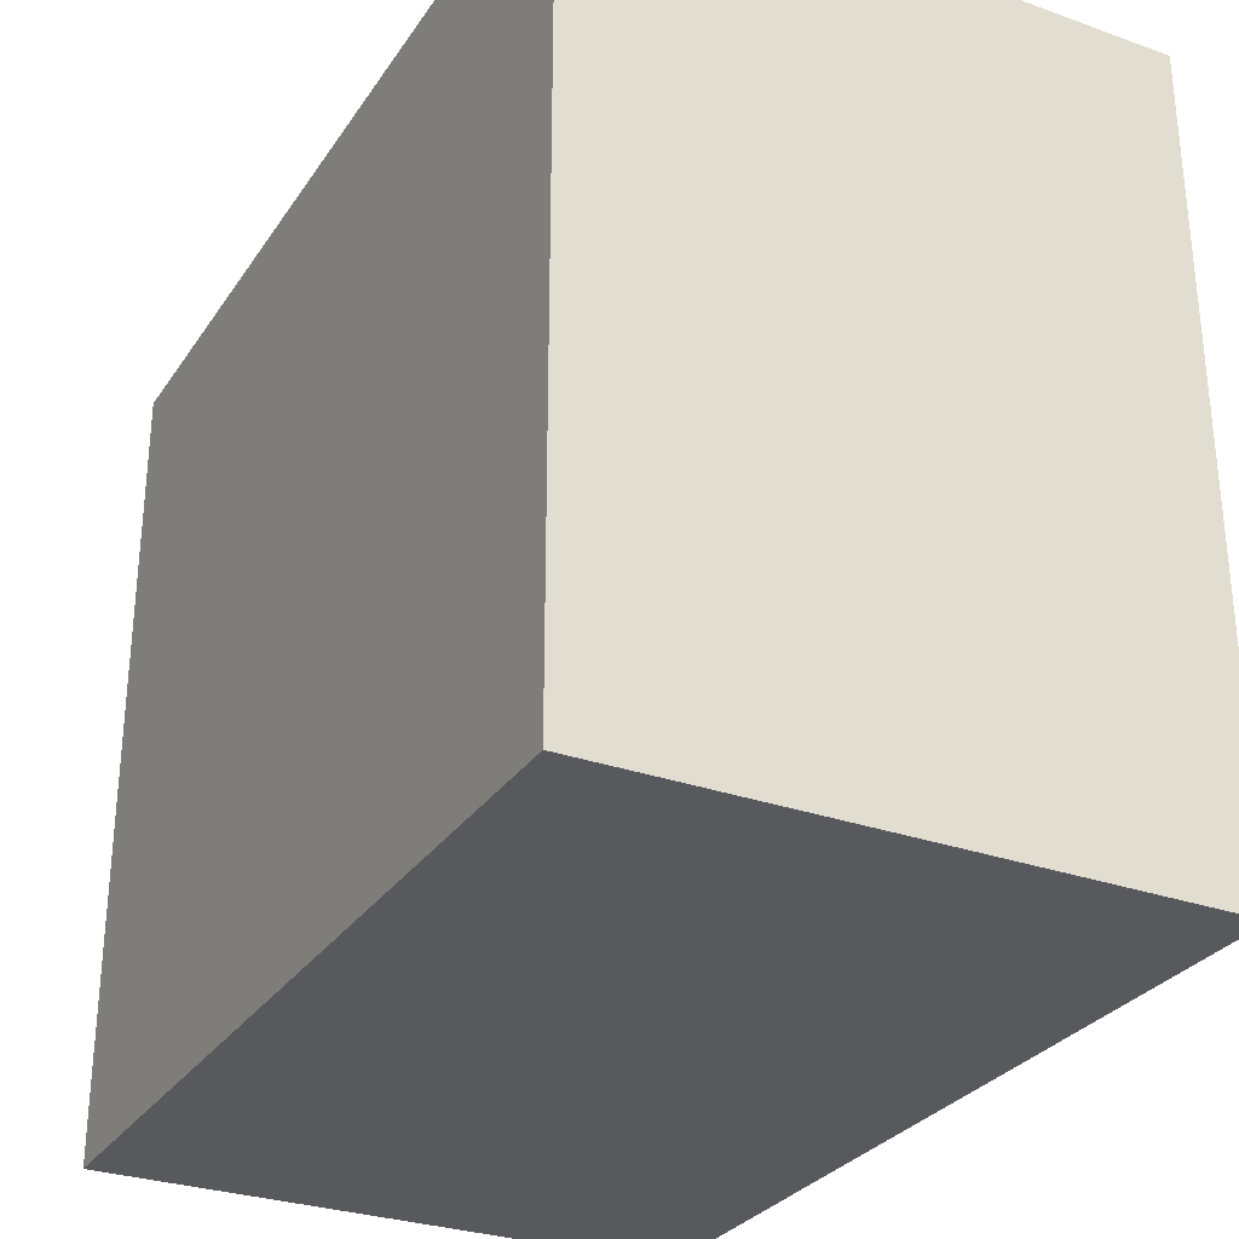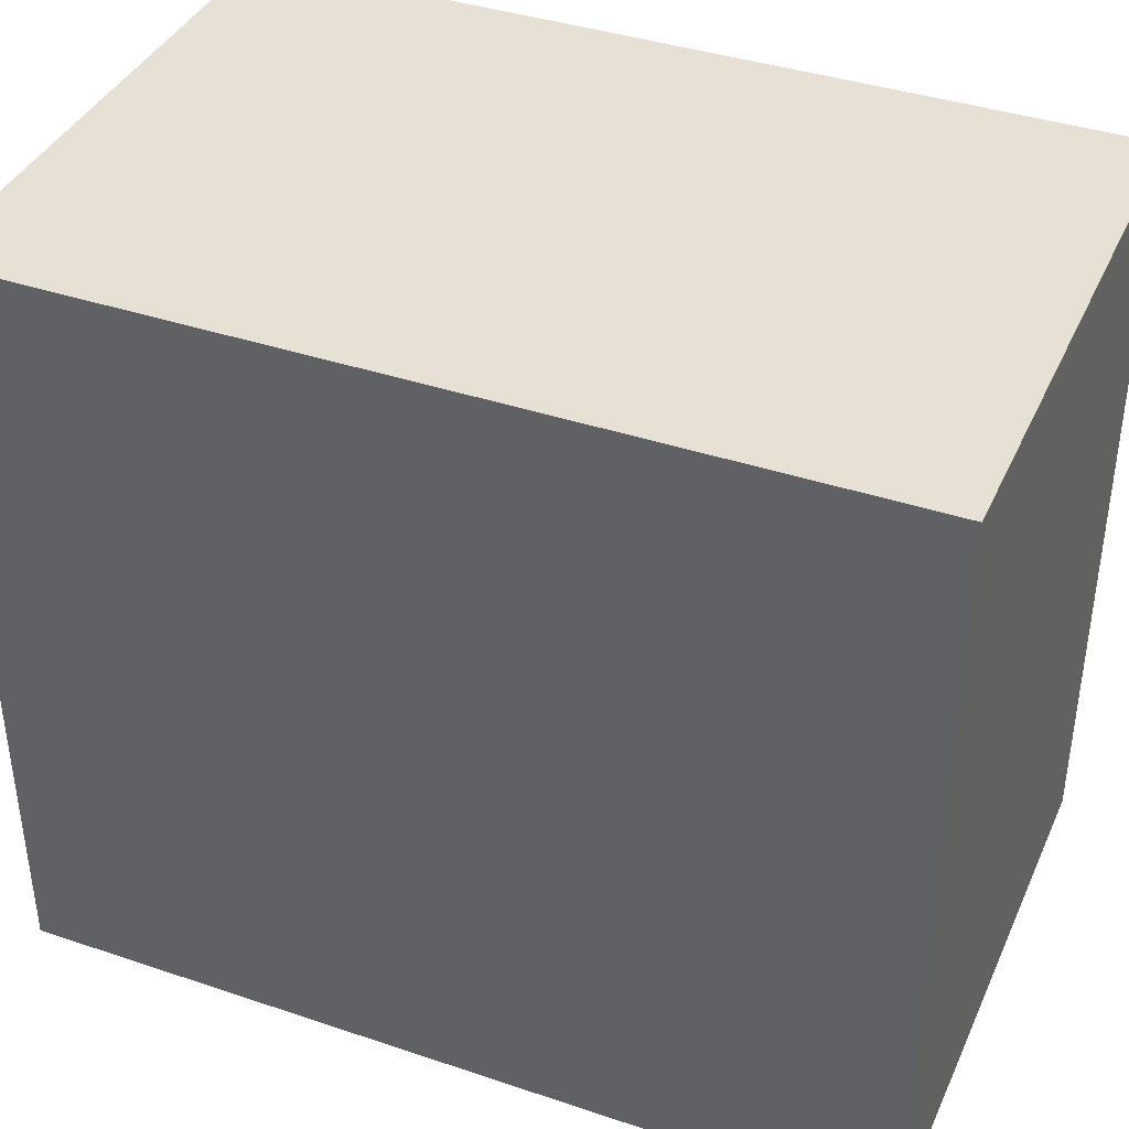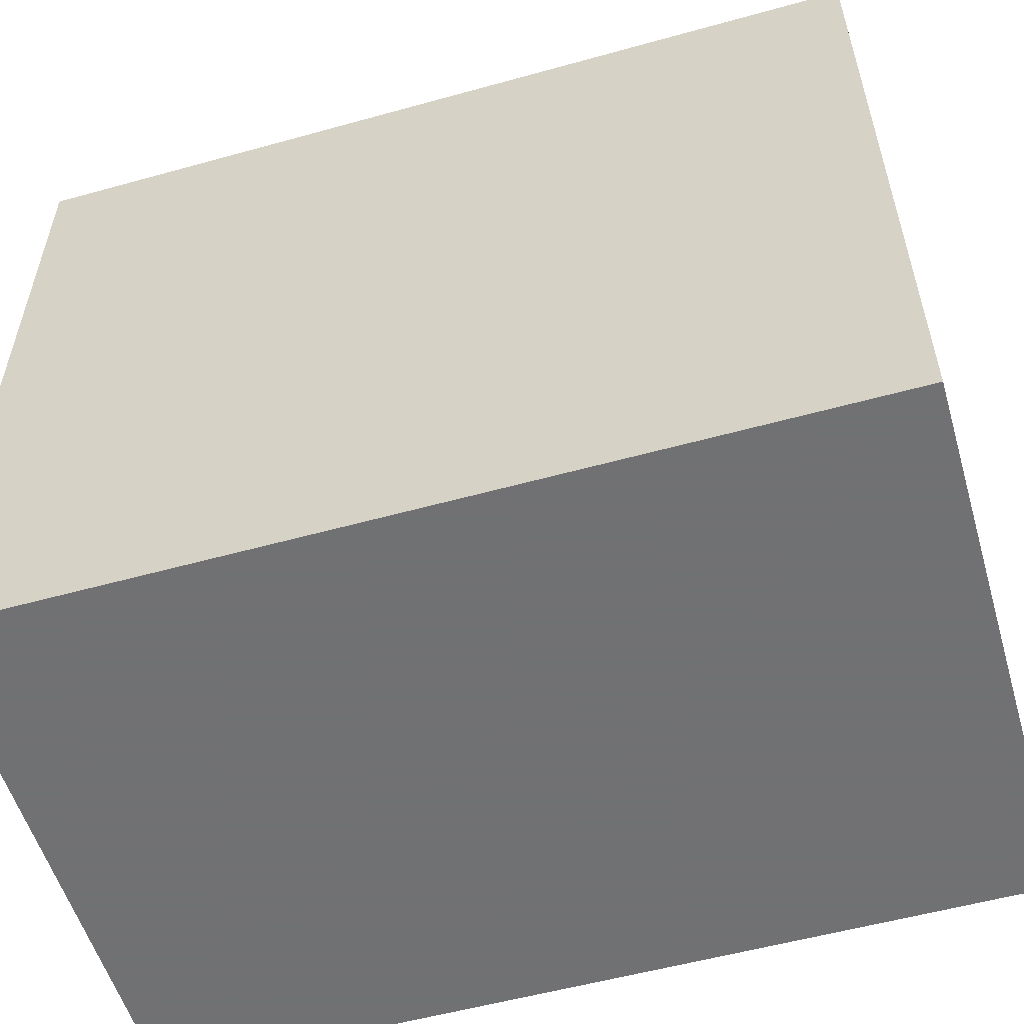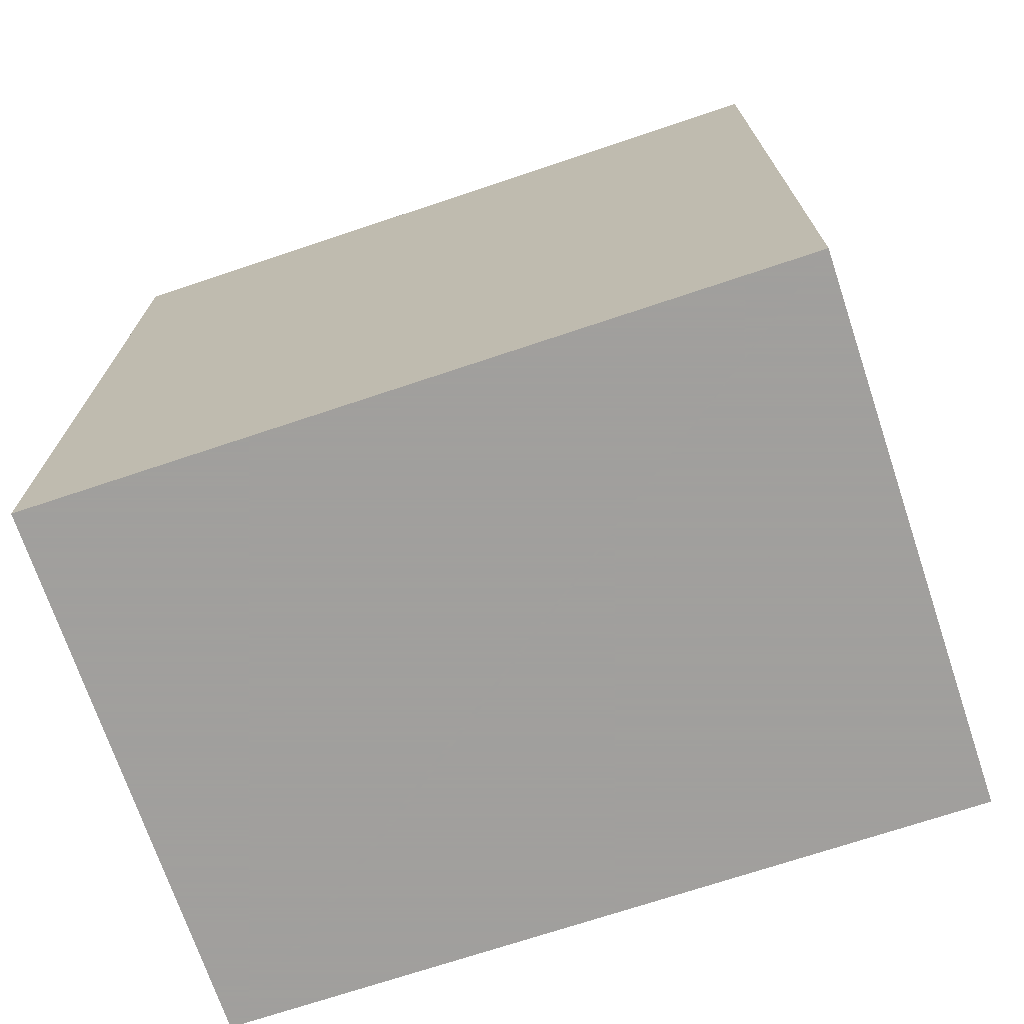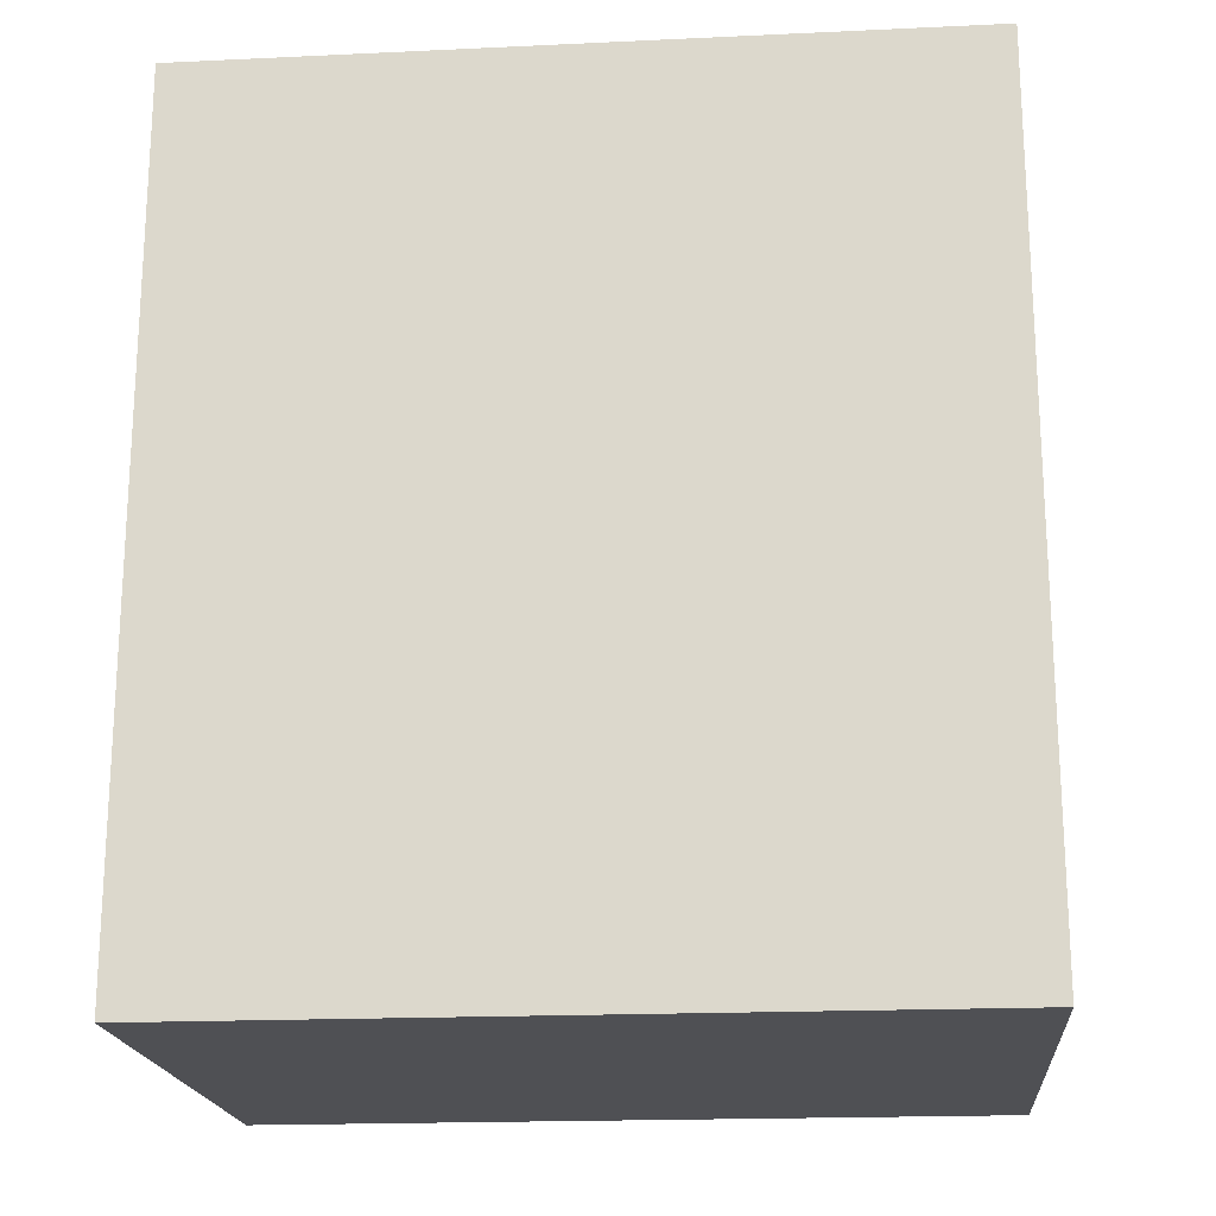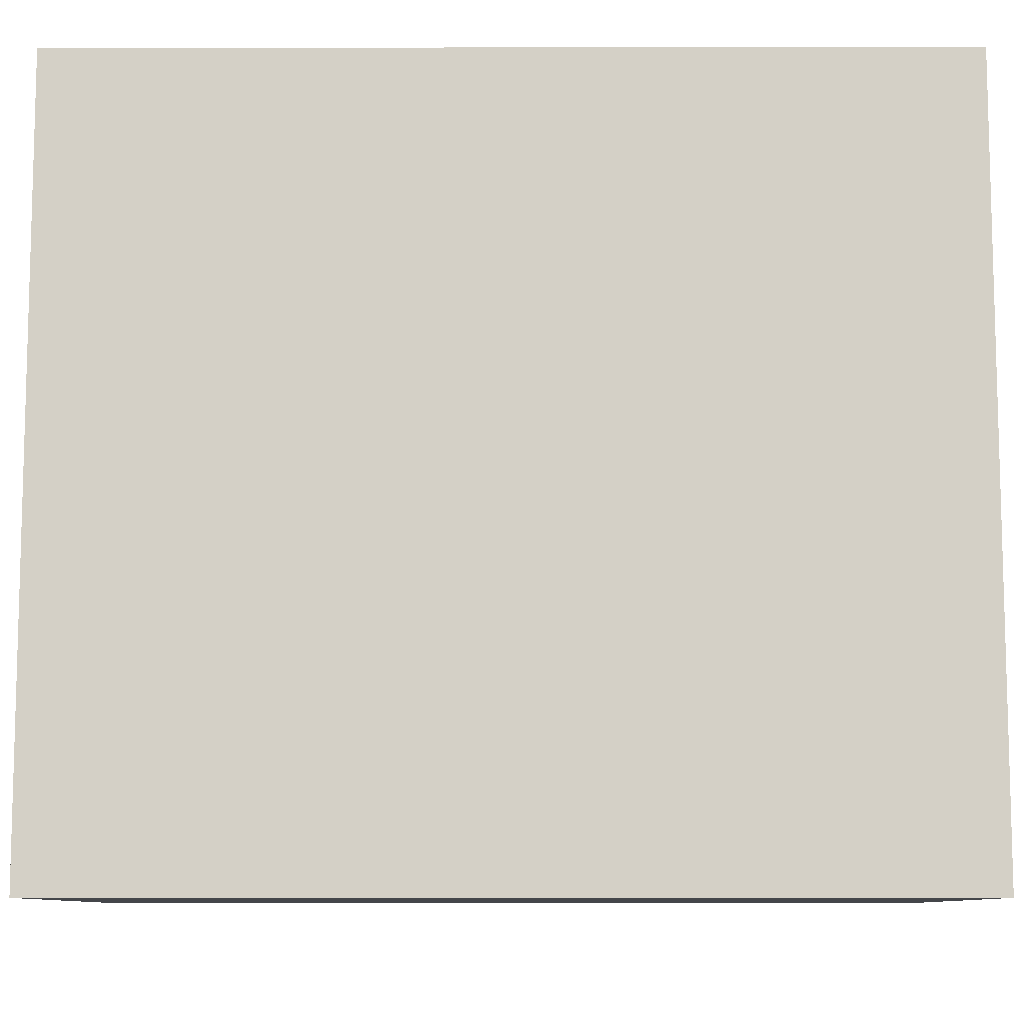
<metadata>
{"format":"obj","ext":"obj","renderer":"f3d","projection":"perspective","resolution":1024,"background":"white","views":[{"elev":-29.6,"azim":-27.6,"up":"+Z"},{"elev":39.1,"azim":112.8,"up":"+Z"},{"elev":-55.3,"azim":106.3,"up":"+Z"},{"elev":-71.5,"azim":-71.5,"up":"+Y"},{"elev":-19.2,"azim":-85.0,"up":"+Y"},{"elev":-9.4,"azim":90.1,"up":"+Z"}]}
</metadata>
<code>
v 0.5136 0.5359 -1.357
v 0.4351 0.5359 -1.464
v 0.4351 0.5359 -1.357
v 0.5136 0.5359 -1.464
v 0.4351 0.4143 -1.464
v 0.5136 0.4143 -1.464
v 0.4351 0.4143 -1.357
v 0.5136 0.4143 -1.357
f 1 2 3
f 4 5 2
f 6 7 5
f 8 3 7
f 5 3 2
f 4 8 6
f 1 4 2
f 4 6 5
f 6 8 7
f 8 1 3
f 5 7 3
f 4 1 8

</code>
